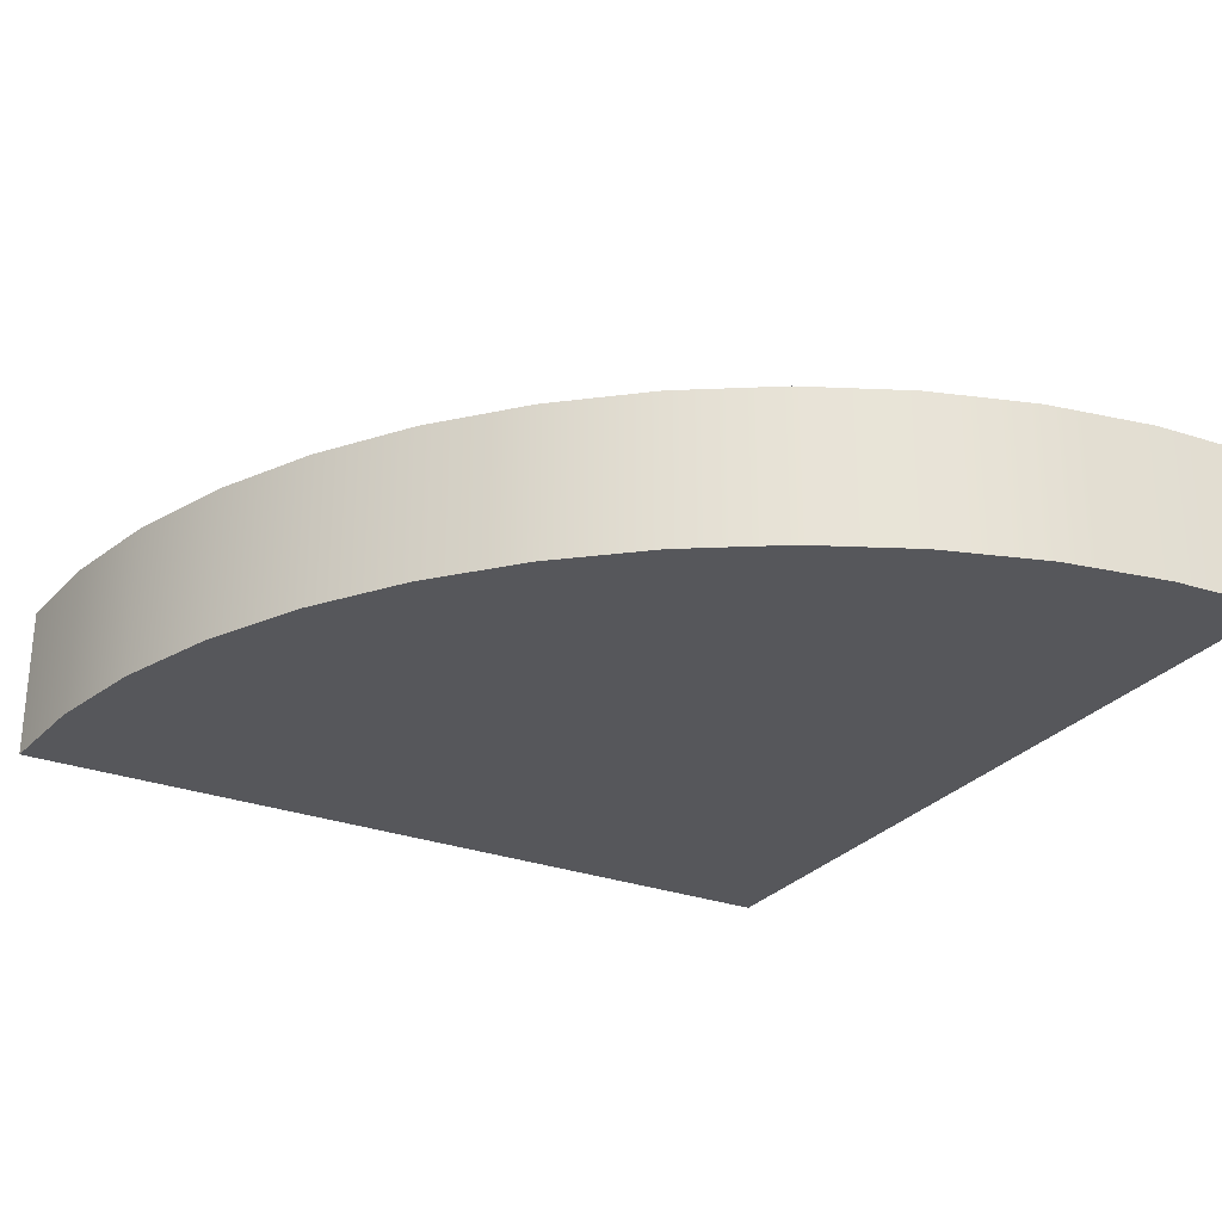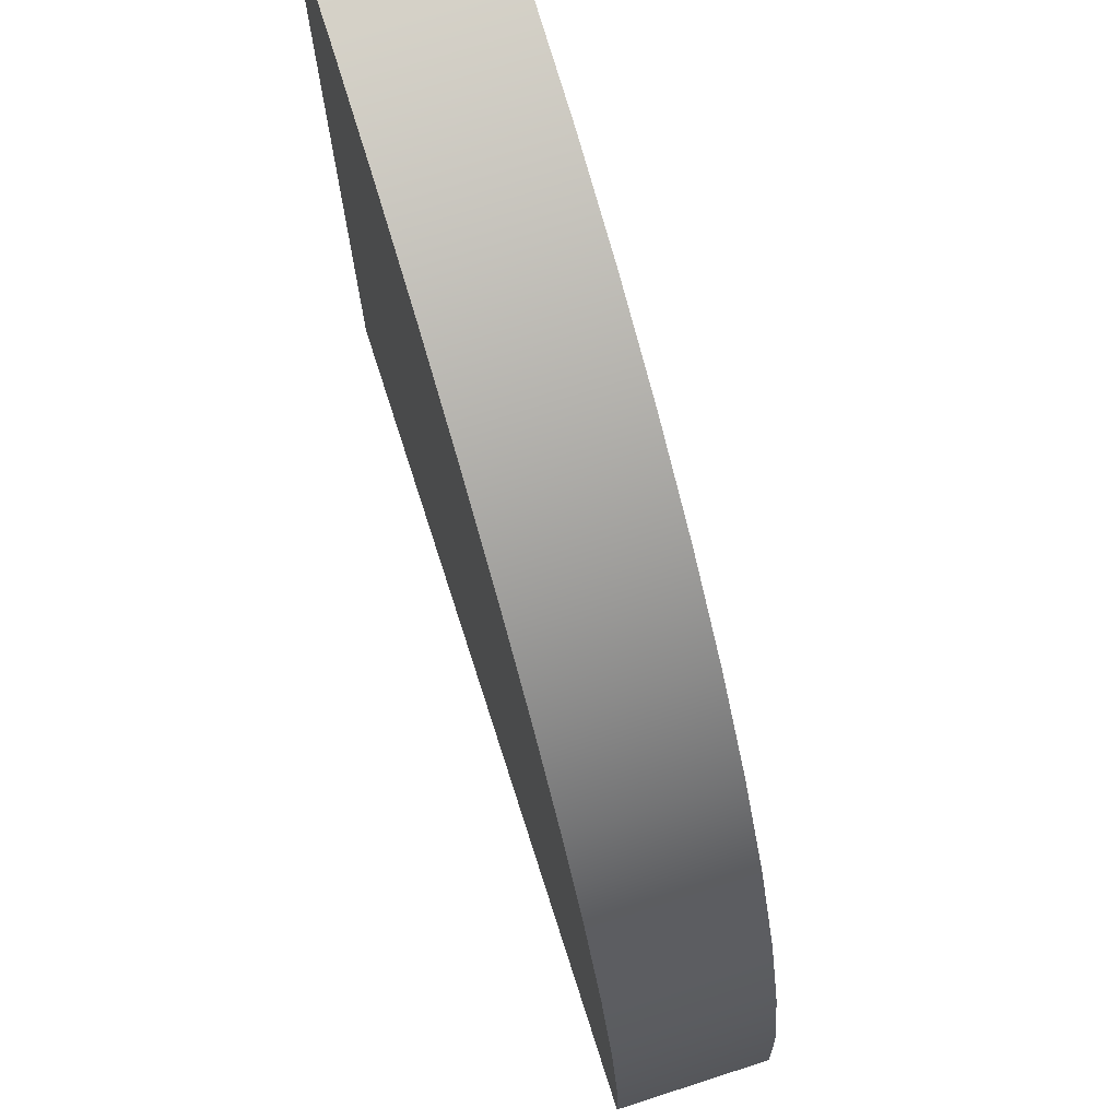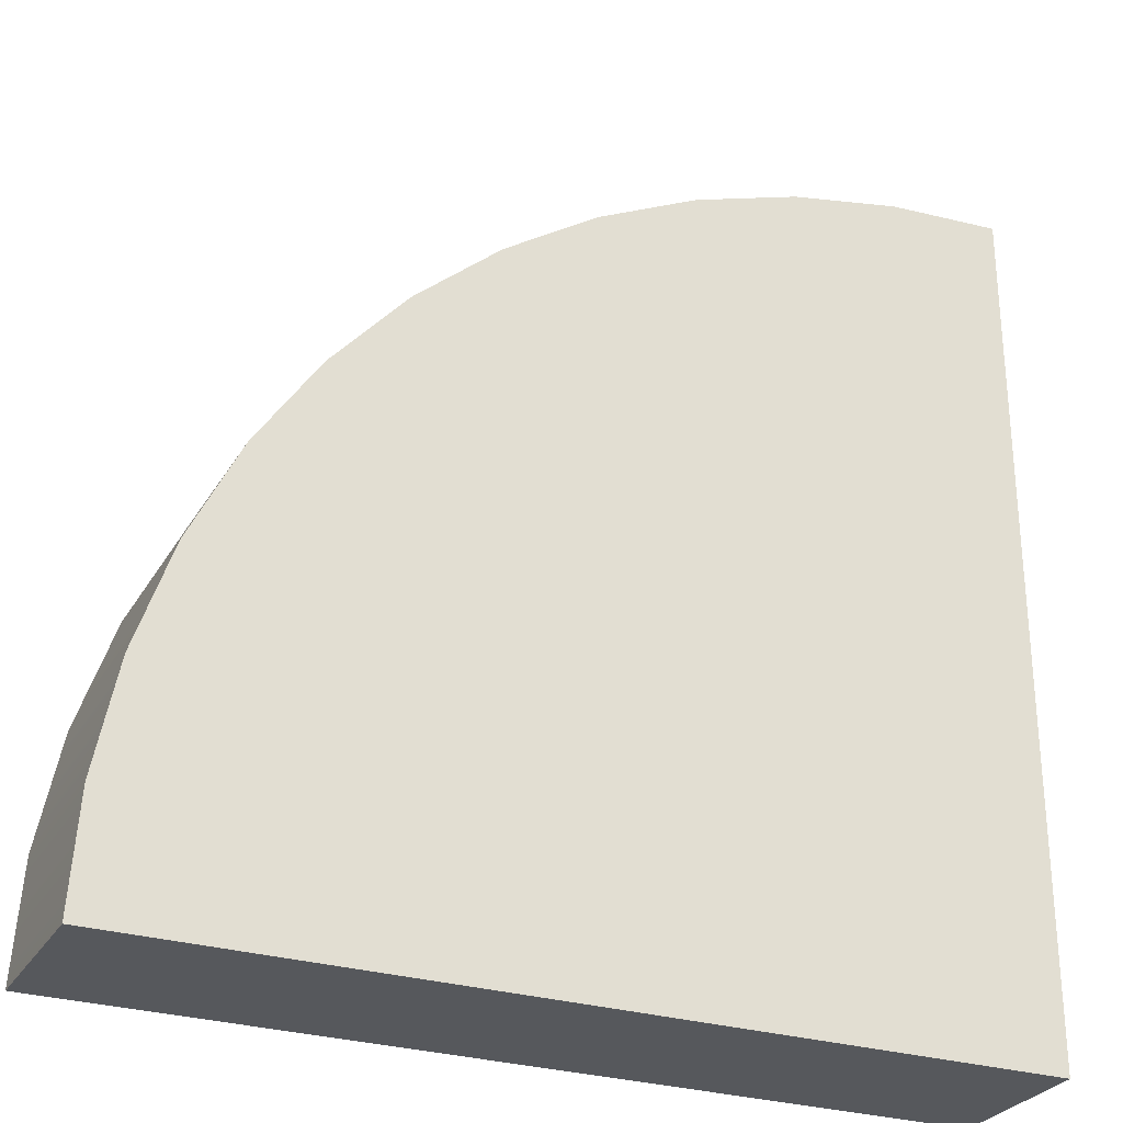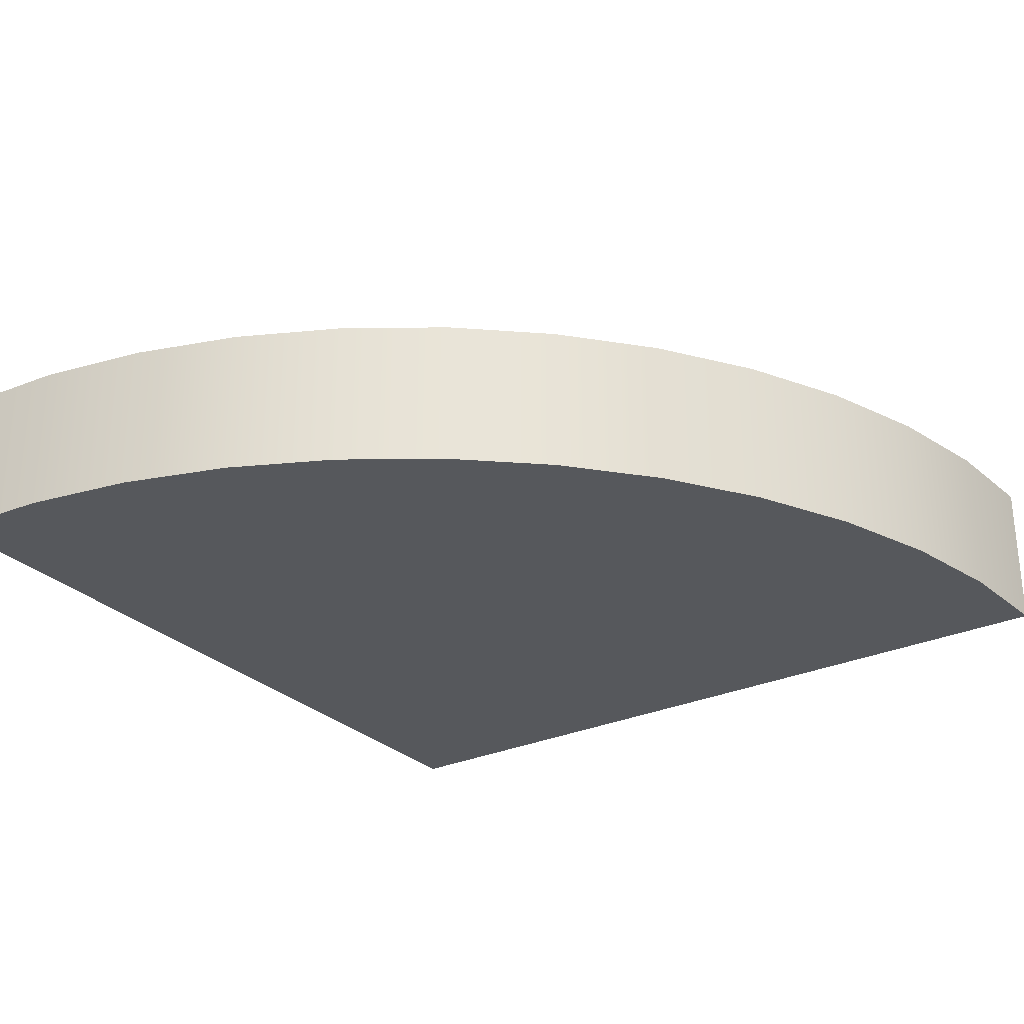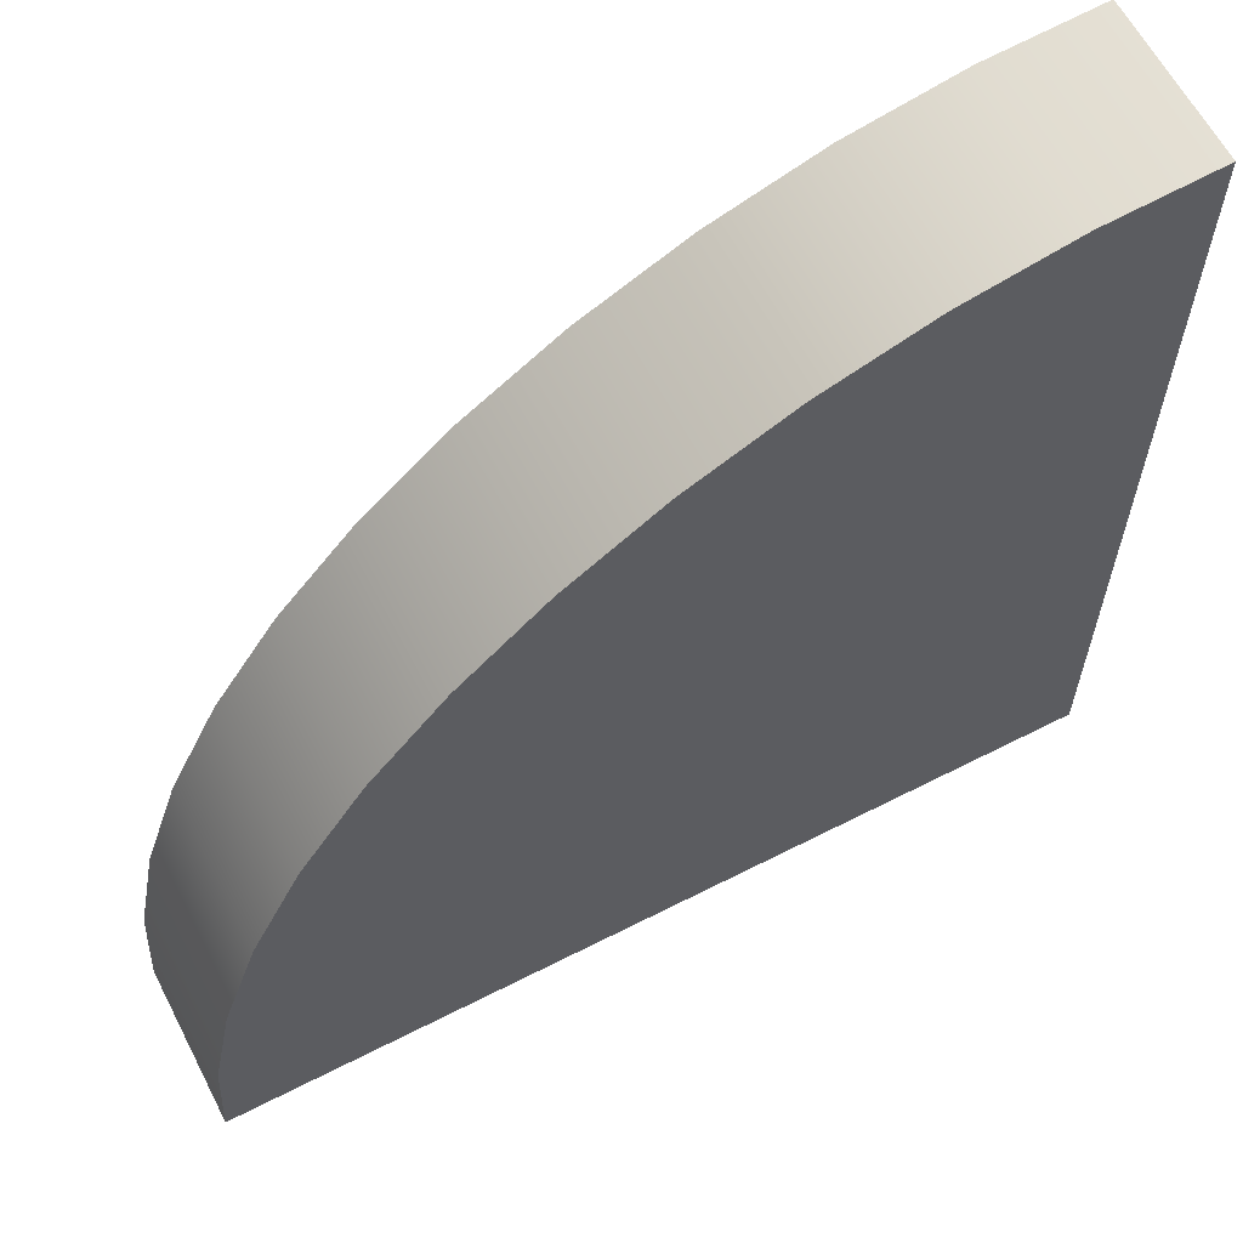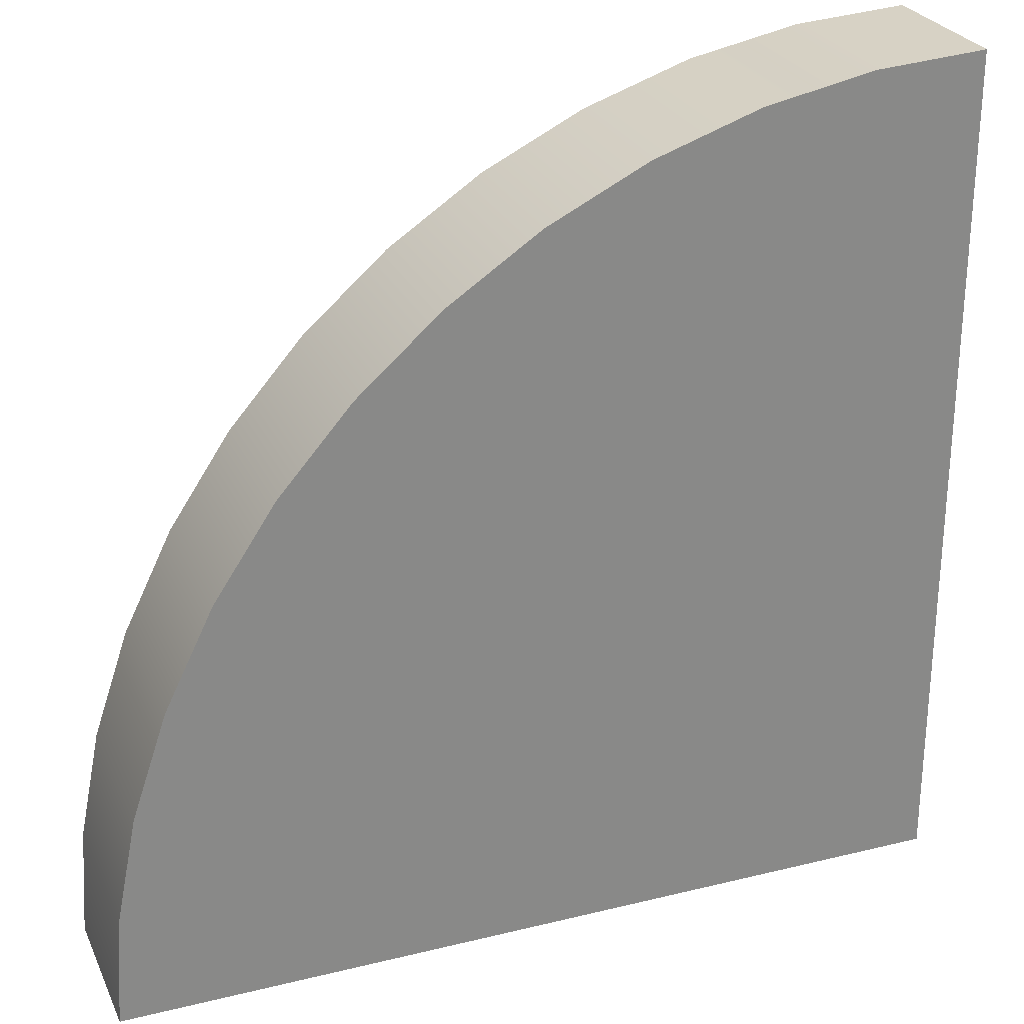
<metadata>
{"format":"obj","ext":"obj","renderer":"f3d","projection":"perspective","resolution":1024,"background":"white","views":[{"elev":-27.4,"azim":60.0,"up":"+Y"},{"elev":73.2,"azim":72.2,"up":"+Z"},{"elev":-28.3,"azim":155.1,"up":"+Z"},{"elev":-28.2,"azim":34.7,"up":"+Y"},{"elev":62.3,"azim":152.6,"up":"+Z"},{"elev":27.0,"azim":159.2,"up":"+Z"}]}
</metadata>
<code>
o Mesh1_Group1_Model.256
v 0 0 -3
v 0 0.55 -3
v 3 0.55 -3
v 3 0 -3
v 0 0 0
v 0 0.55 0
v 2.974 0 -2.608
v 2.898 0 -2.224
v 2.772 0 -1.852
v 2.598 0 -1.5
v 2.38 0 -1.174
v 2.121 0 -0.8787
v 1.826 0 -0.6199
v 1.5 0 -0.4019
v 1.148 0 -0.2284
v 0.7765 0 -0.1022
v 0.3916 0 -0.02567
v 2.974 0.55 -2.608
v 0.3916 0.55 -0.02567
v 0.7765 0.55 -0.1022
v 1.148 0.55 -0.2284
v 1.5 0.55 -0.4019
v 1.826 0.55 -0.6199
v 2.121 0.55 -0.8787
v 2.38 0.55 -1.174
v 2.598 0.55 -1.5
v 2.772 0.55 -1.852
v 2.898 0.55 -2.224
f 1 5 6 2
f 3 18 7 4
f 1 11 12
f 19 6 5 17
f 2 23 24
f 20 19 17 16
f 21 20 16 15
f 22 21 15 14
f 23 22 14 13
f 24 23 13 12
f 25 24 12 11
f 26 25 11 10
f 27 26 10 9
f 28 27 9 8
f 18 28 8 7
f 17 5 1
f 1 16 17
f 1 14 15
f 1 12 13
f 1 10 11
f 1 8 9
f 1 4 7
f 15 16 1
f 1 13 14
f 1 9 10
f 8 1 7
f 18 3 2
f 2 28 18
f 2 26 27
f 2 24 25
f 2 22 23
f 2 20 21
f 2 6 19
f 27 28 2
f 2 25 26
f 2 21 22
f 20 2 19
f 1 2 3 4

</code>
